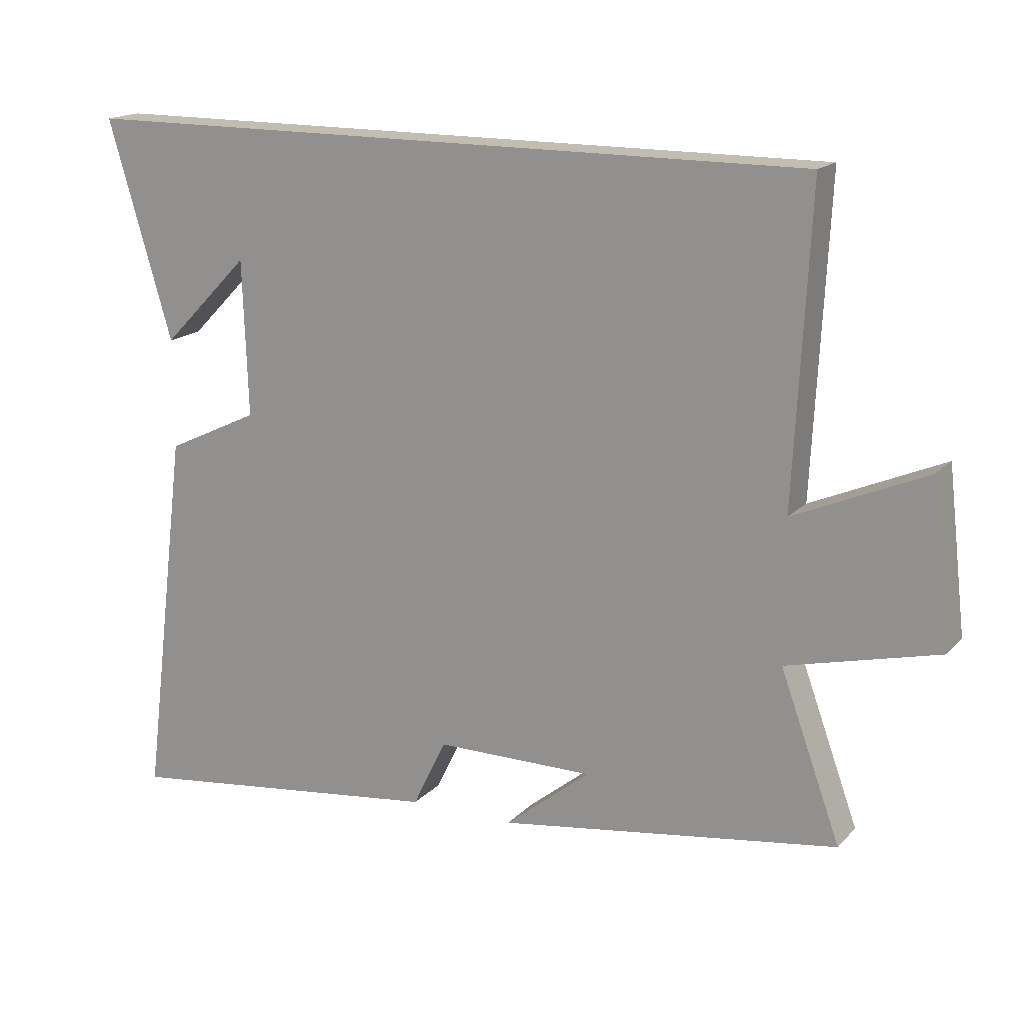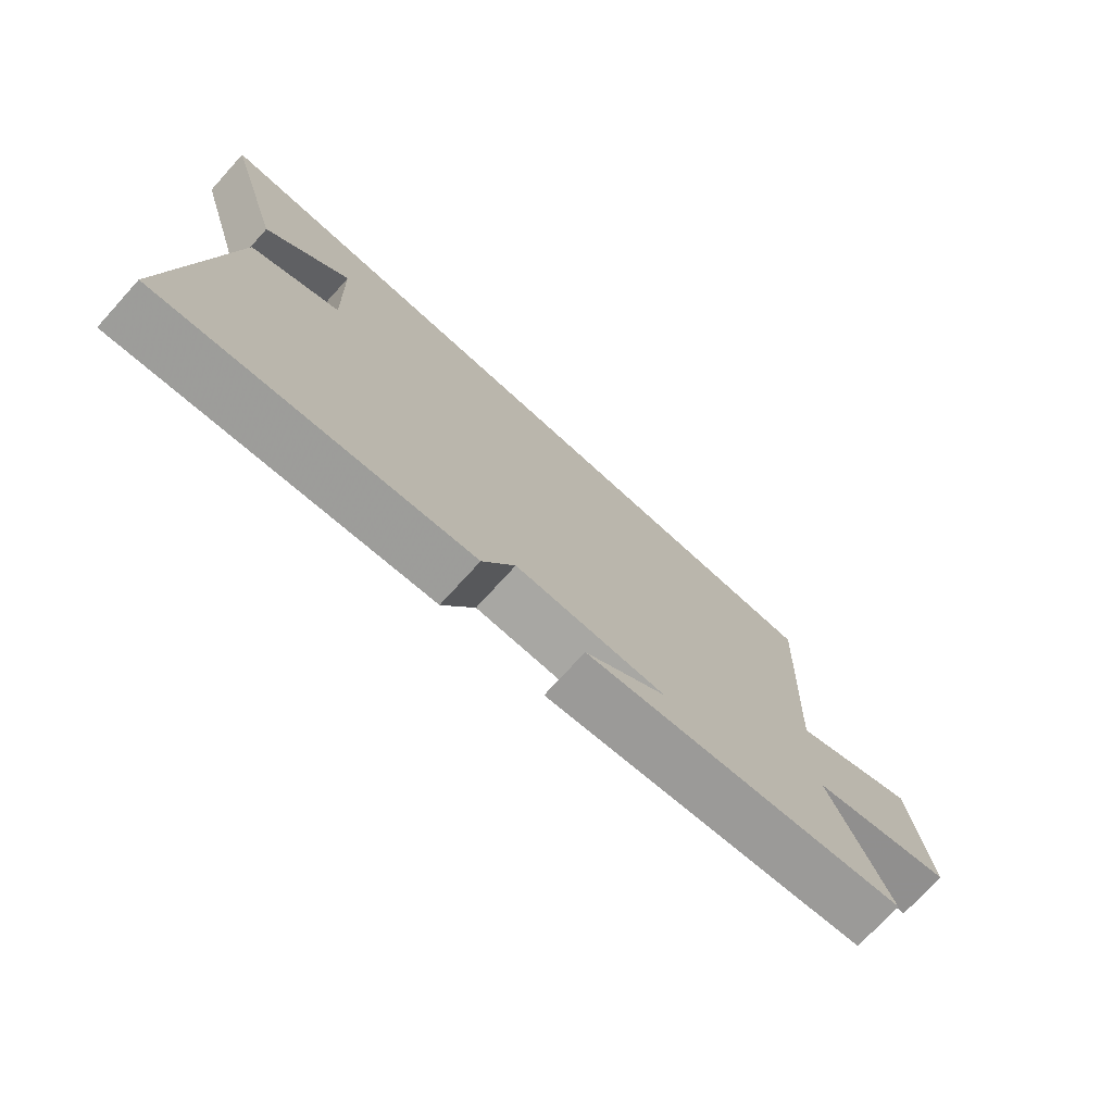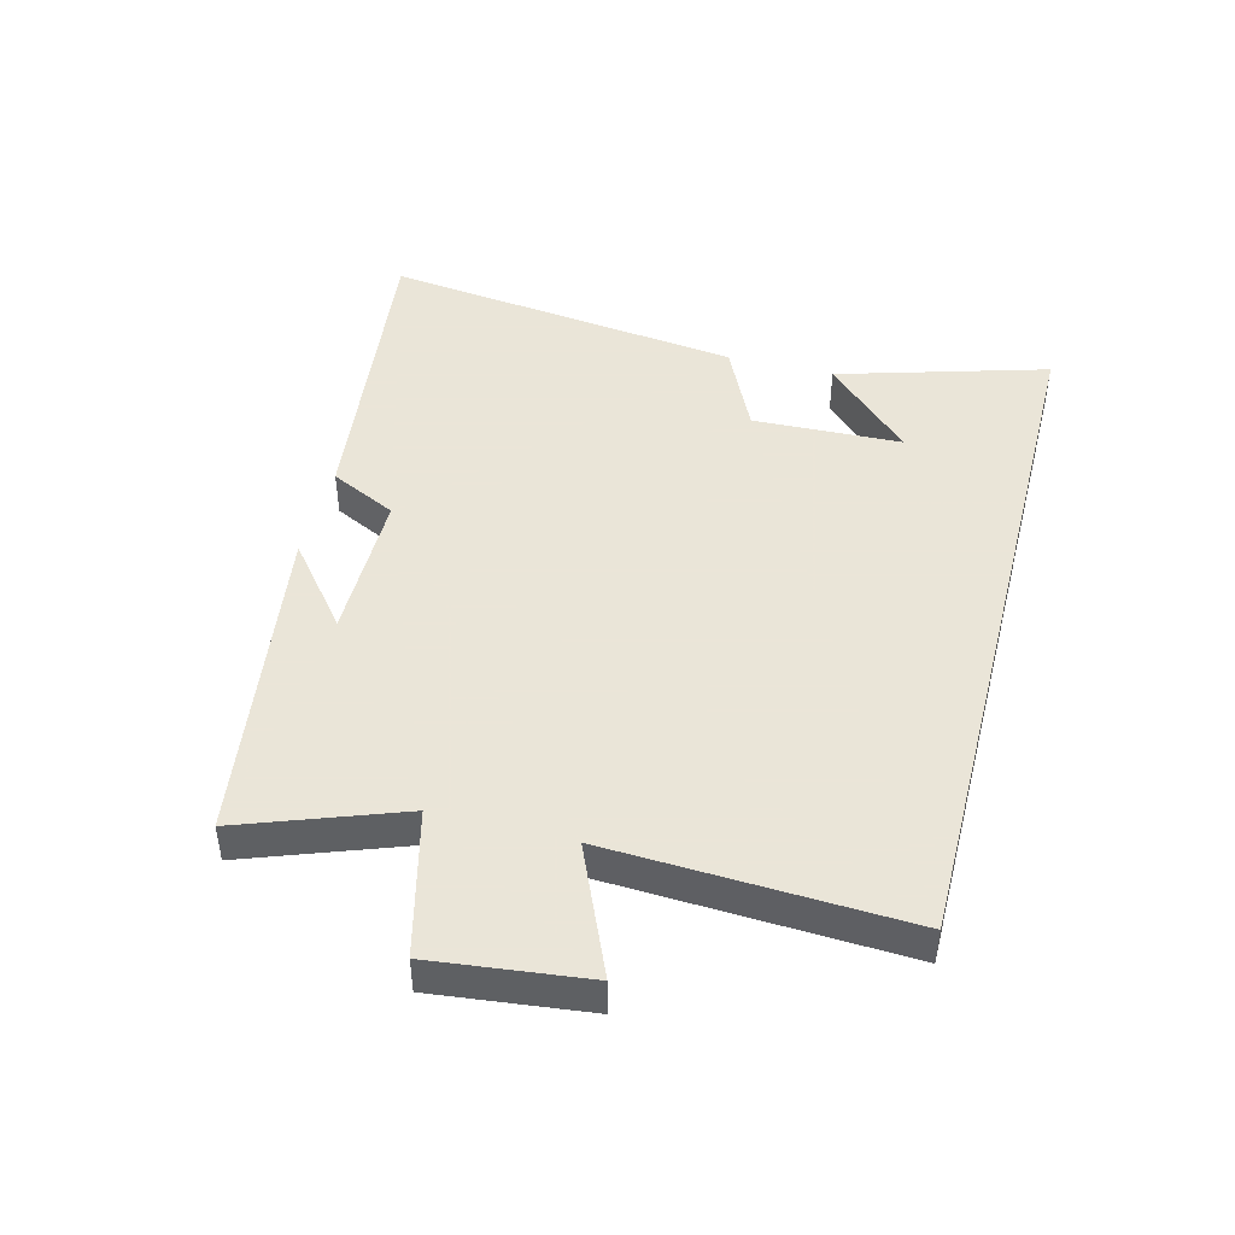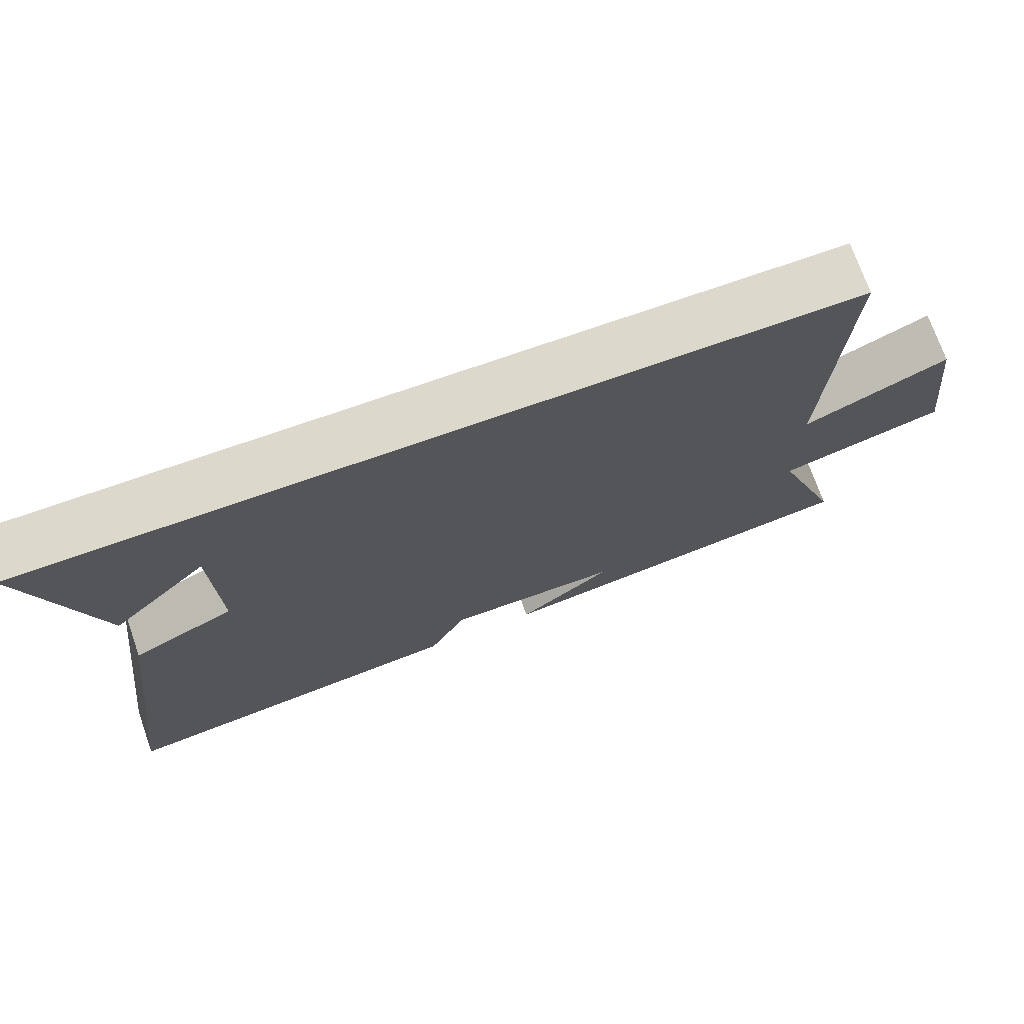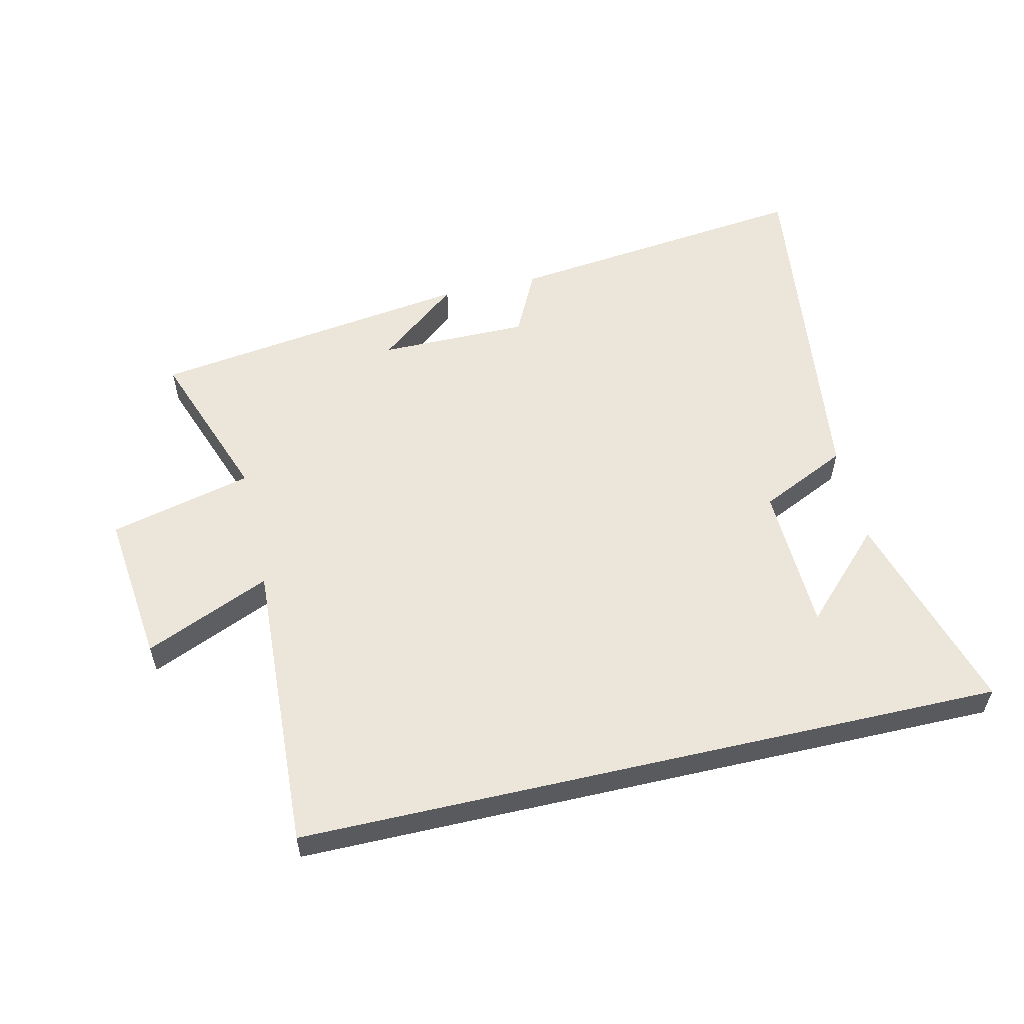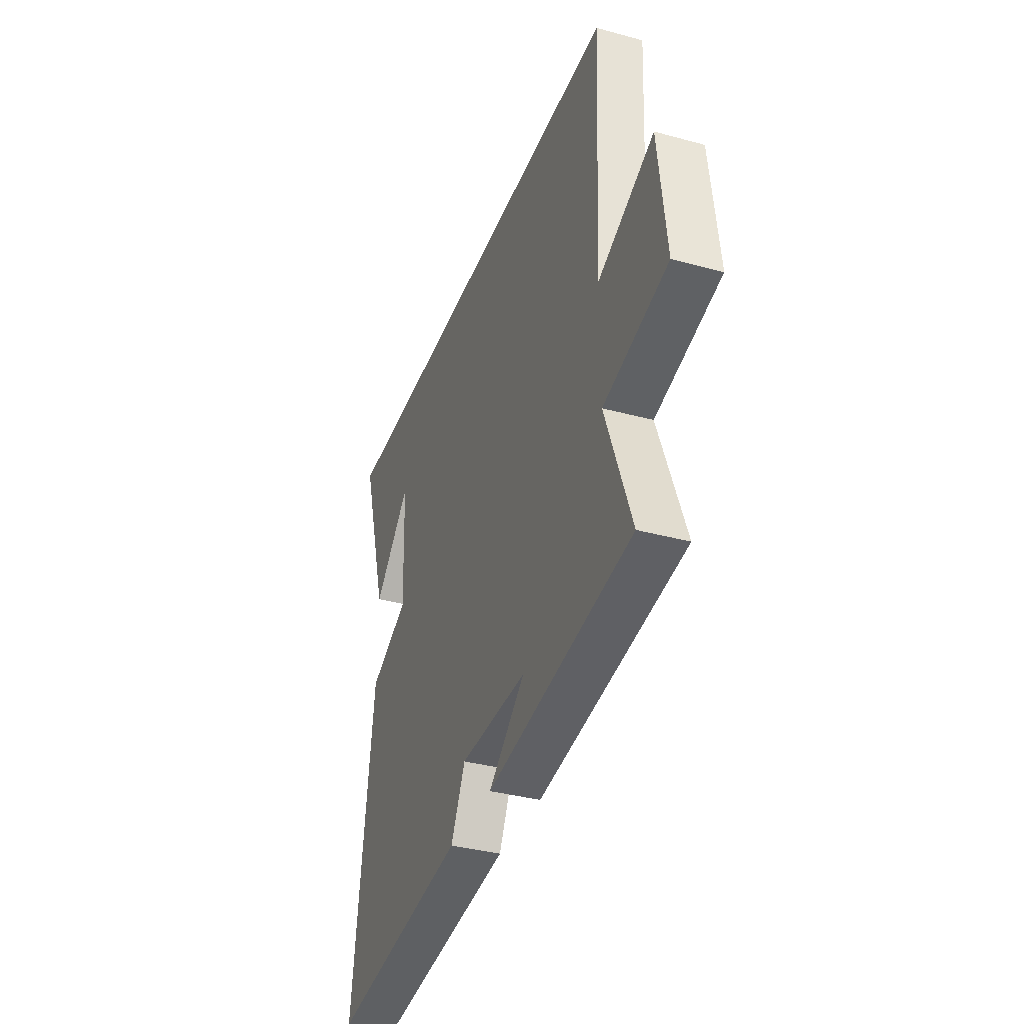
<metadata>
{"format":"obj","ext":"obj","renderer":"f3d","projection":"perspective","resolution":1024,"background":"white","views":[{"elev":16.8,"azim":-152.1,"up":"+Z"},{"elev":-74.5,"azim":137.7,"up":"+Z"},{"elev":45.5,"azim":-75.6,"up":"+Y"},{"elev":72.7,"azim":160.6,"up":"+Z"},{"elev":56.2,"azim":-13.0,"up":"+Y"},{"elev":-36.3,"azim":-109.6,"up":"+Z"}]}
</metadata>
<code>
v -0.523 0.07 0.5
v 0.596 0.07 0.5
v 0.5 0.07 0.172
v 0.368 0.07 0.306
v 0.36 0.07 0.072
v 0.5 0.07 0.006
v 0.571 0.07 -0.558
v 0.082 0.07 -0.5
v 0.031 0.07 -0.396
v -0.207 0.07 -0.396
v -0.078 0.07 -0.5
v -0.591 0.07 -0.427
v -0.5 0.07 -0.177
v -0.727 0.07 -0.121
v -0.699 0.07 0.121
v -0.5 0.07 0.035
v -0.523 0 0.5
v 0.596 0 0.5
v 0.5 0 0.172
v 0.368 0 0.306
v 0.36 0 0.072
v 0.5 0 0.006
v 0.571 0 -0.558
v 0.082 0 -0.5
v 0.031 0 -0.396
v -0.207 0 -0.396
v -0.078 0 -0.5
v -0.591 0 -0.427
v -0.5 0 -0.177
v -0.727 0 -0.121
v -0.699 0 0.121
v -0.5 0 0.035
f 13 14 15 16
f 10 11 12 13
f 9 10 13 16
f 7 8 9
f 6 7 9
f 5 6 9
f 9 16 1
f 5 9 1
f 4 5 1
f 2 3 4
f 1 2 4
f 32 31 30 29
f 29 28 27 26
f 32 29 26 25
f 25 24 23
f 25 23 22
f 25 22 21
f 17 32 25
f 17 25 21
f 17 21 20
f 20 19 18
f 20 18 17
f 1 17 18 2
f 2 18 19 3
f 3 19 20 4
f 4 20 21 5
f 5 21 22 6
f 6 22 23 7
f 7 23 24 8
f 8 24 25 9
f 9 25 26 10
f 10 26 27 11
f 11 27 28 12
f 12 28 29 13
f 13 29 30 14
f 14 30 31 15
f 15 31 32 16
f 16 32 17 1

</code>
